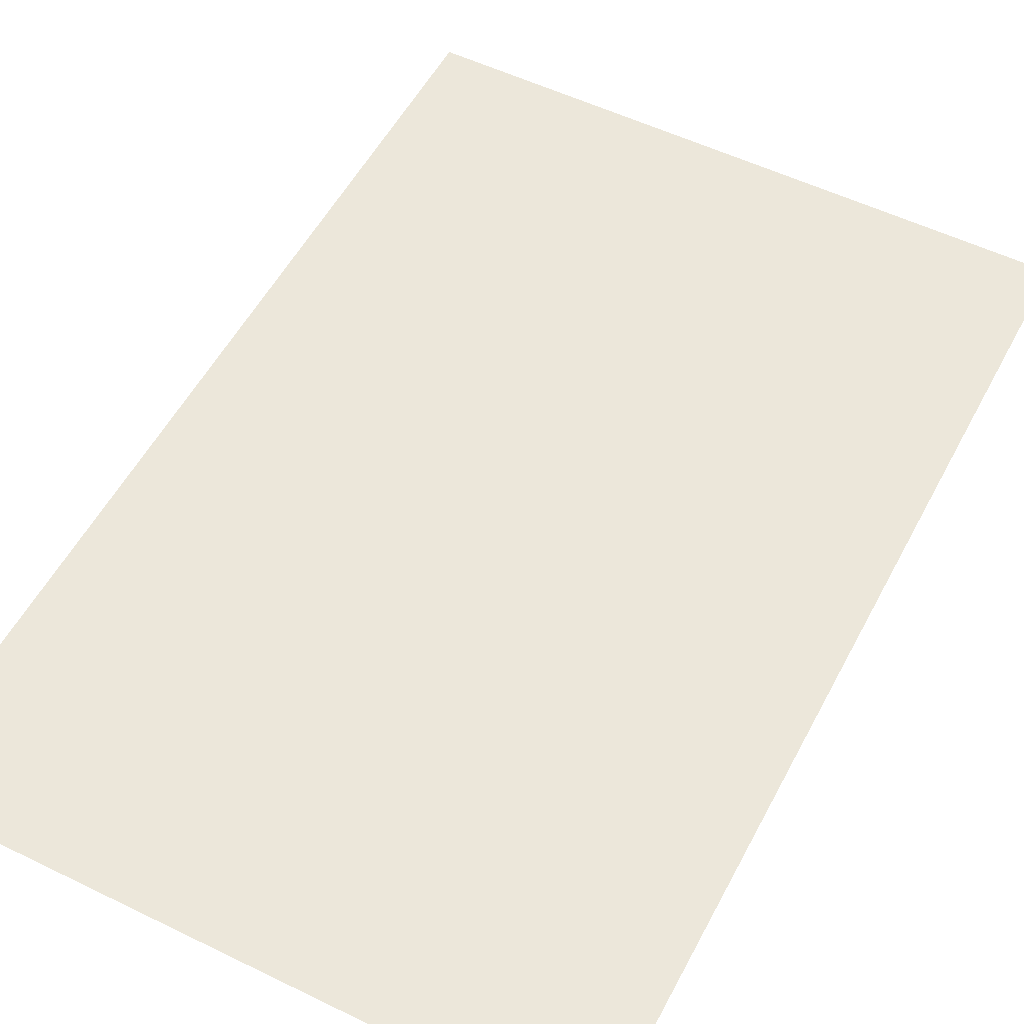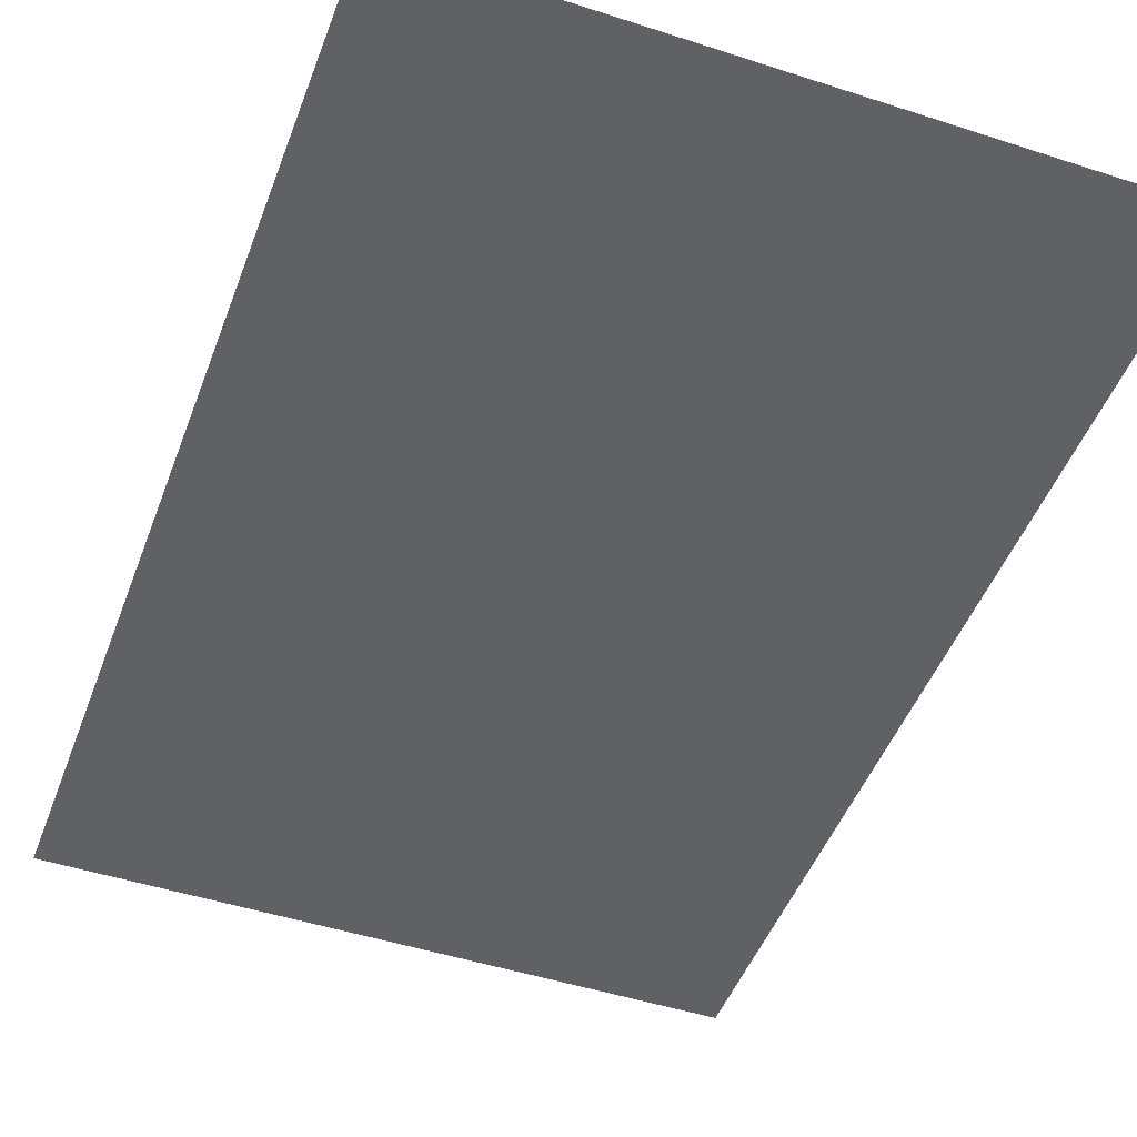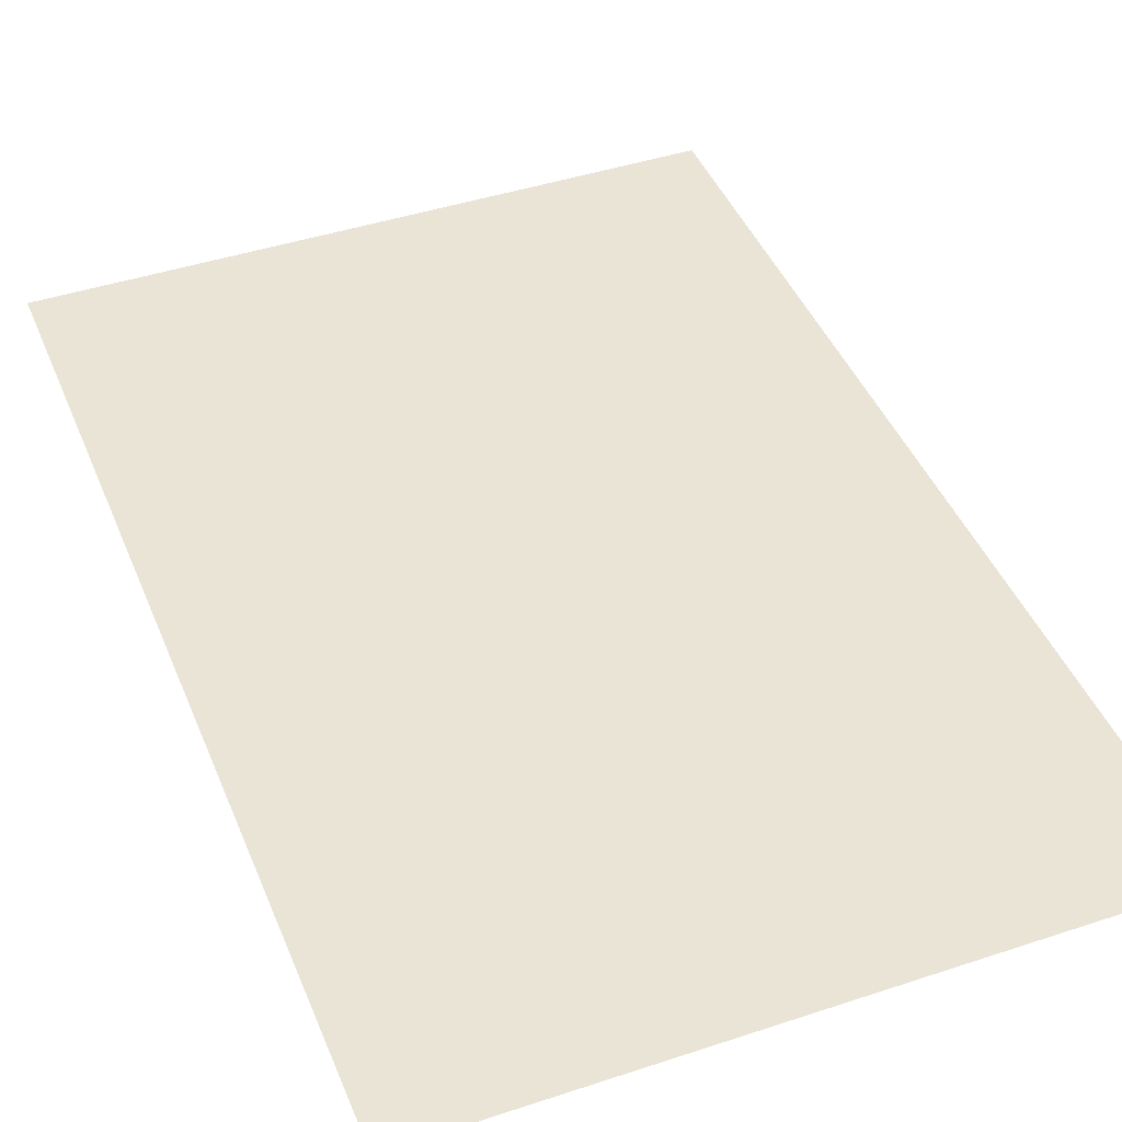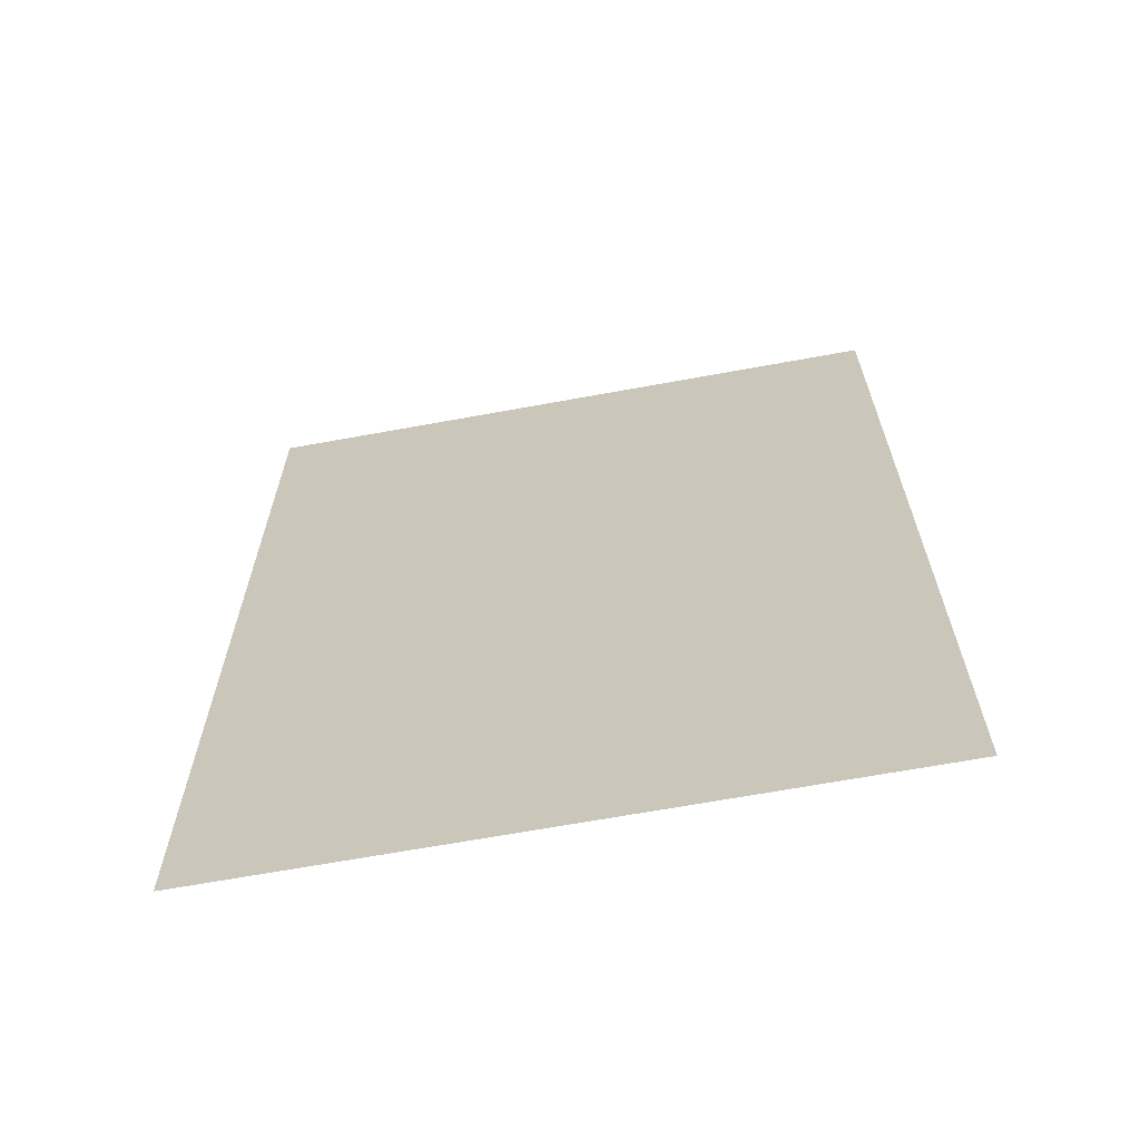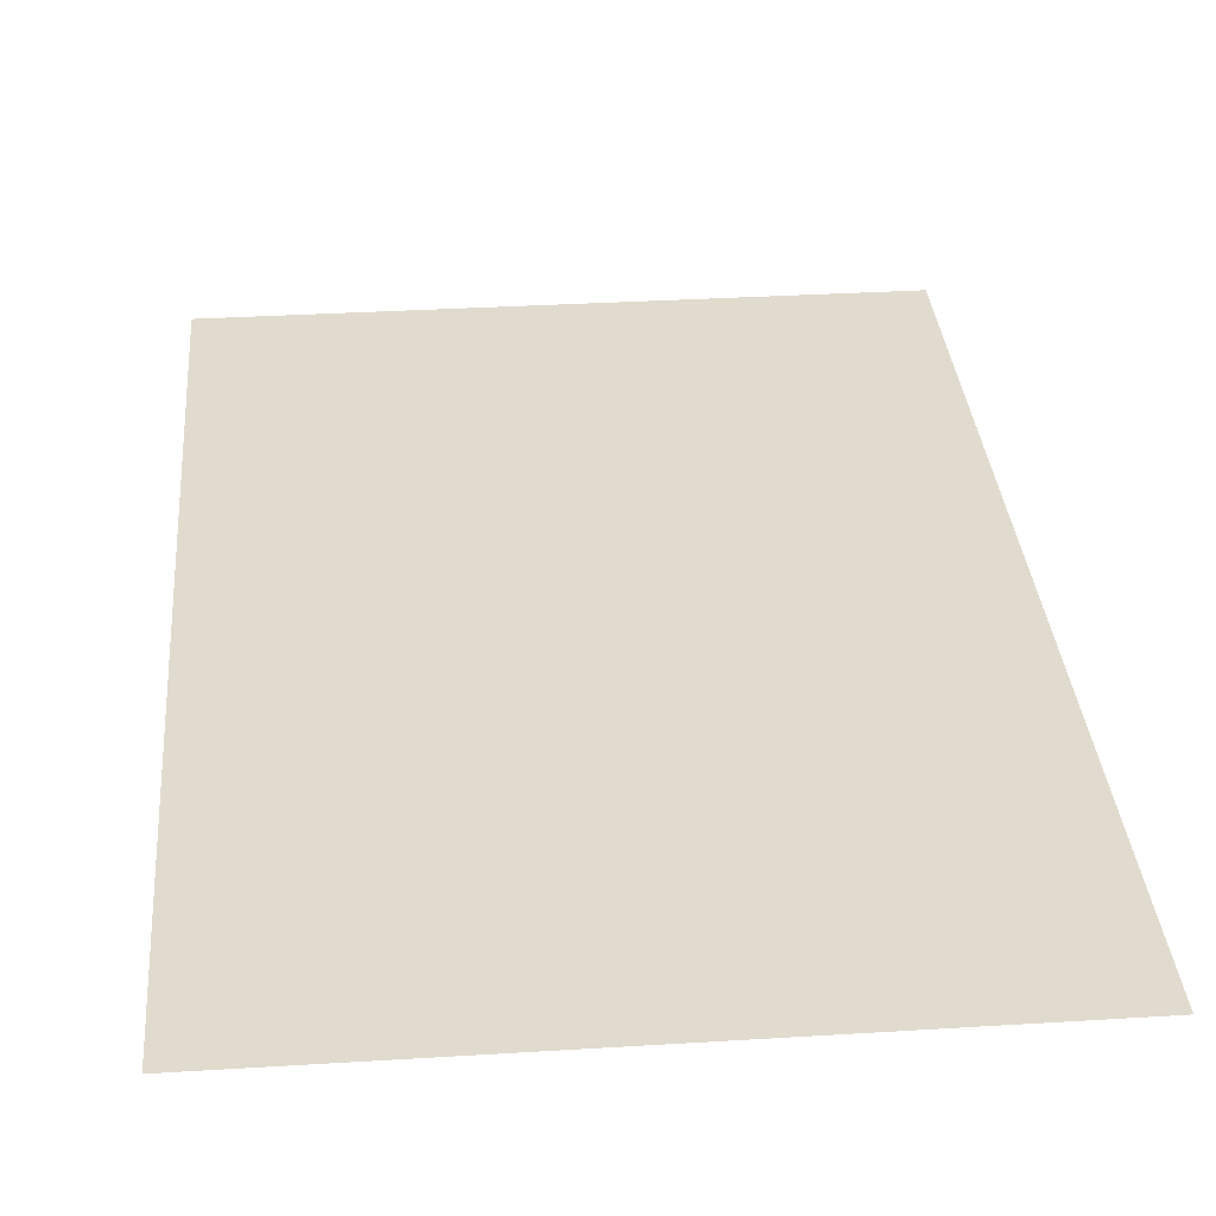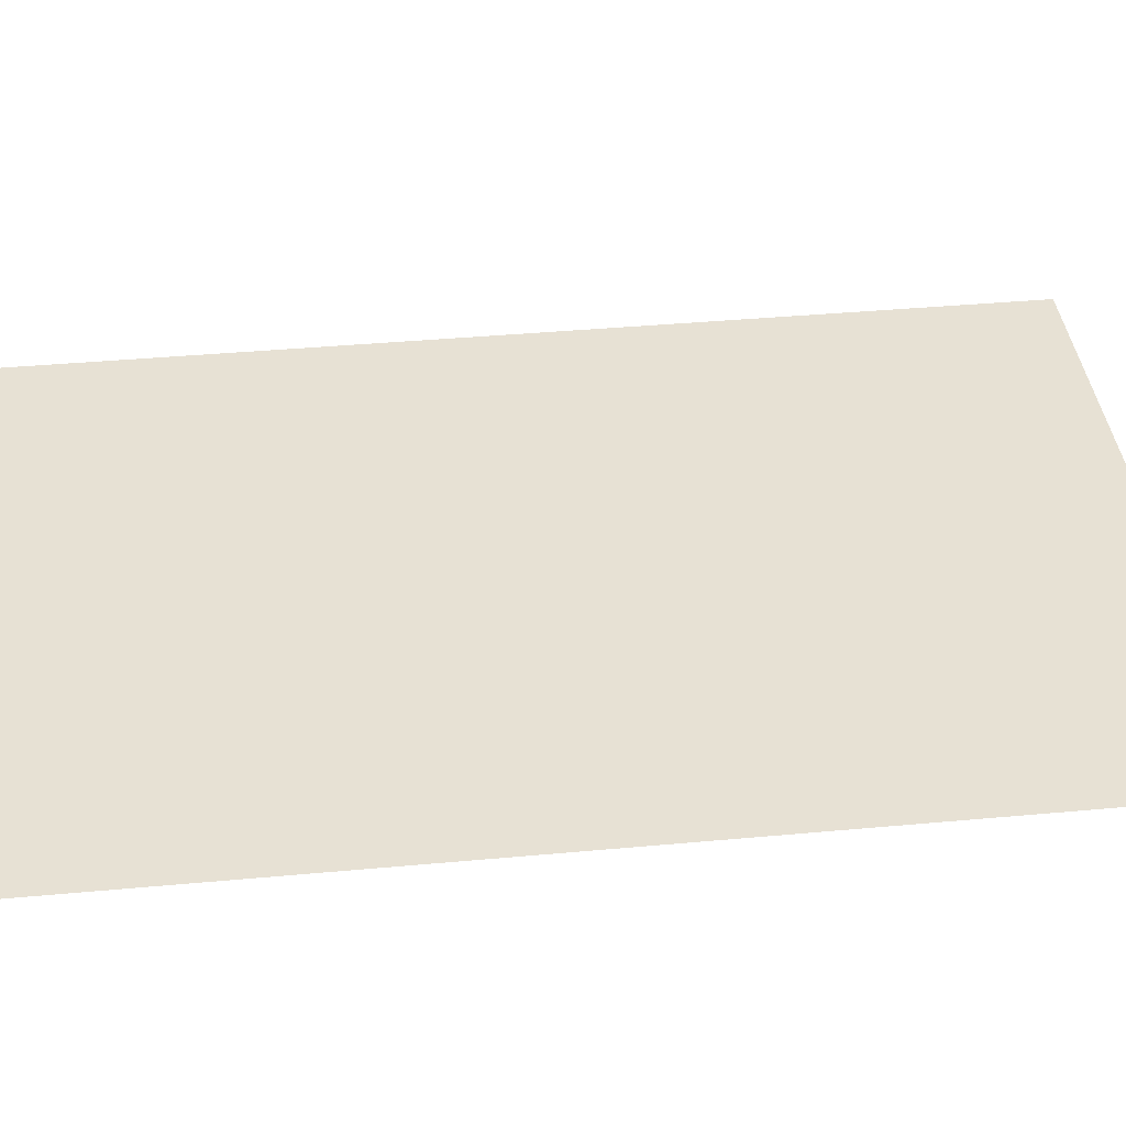
<metadata>
{"format":"obj","ext":"obj","renderer":"f3d","projection":"perspective","resolution":1024,"background":"white","views":[{"elev":54.0,"azim":-152.6,"up":"+Z"},{"elev":-47.7,"azim":159.9,"up":"+Z"},{"elev":43.6,"azim":158.7,"up":"+Z"},{"elev":-66.7,"azim":10.4,"up":"+Y"},{"elev":33.5,"azim":175.2,"up":"+Z"},{"elev":39.6,"azim":-96.5,"up":"+Z"}]}
</metadata>
<code>
v -0.5 0 0
v 0.5 -1.5 0
v -0.5 -1.5 0
v -0.5 0 0
v 0.5 0 0
v 0.5 -1.5 0
f 1 2 3
f 4 5 6

</code>
